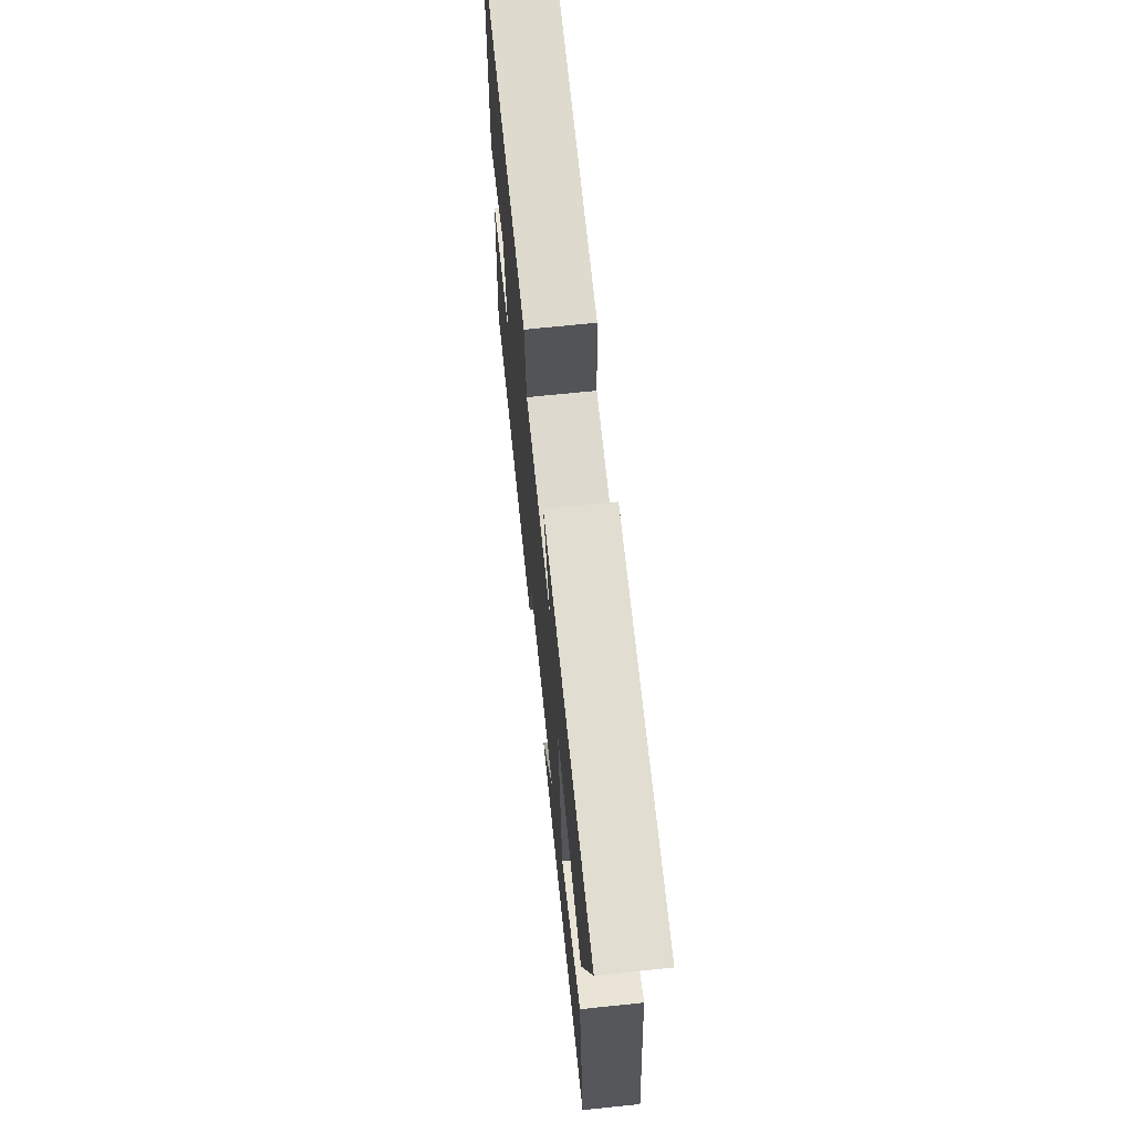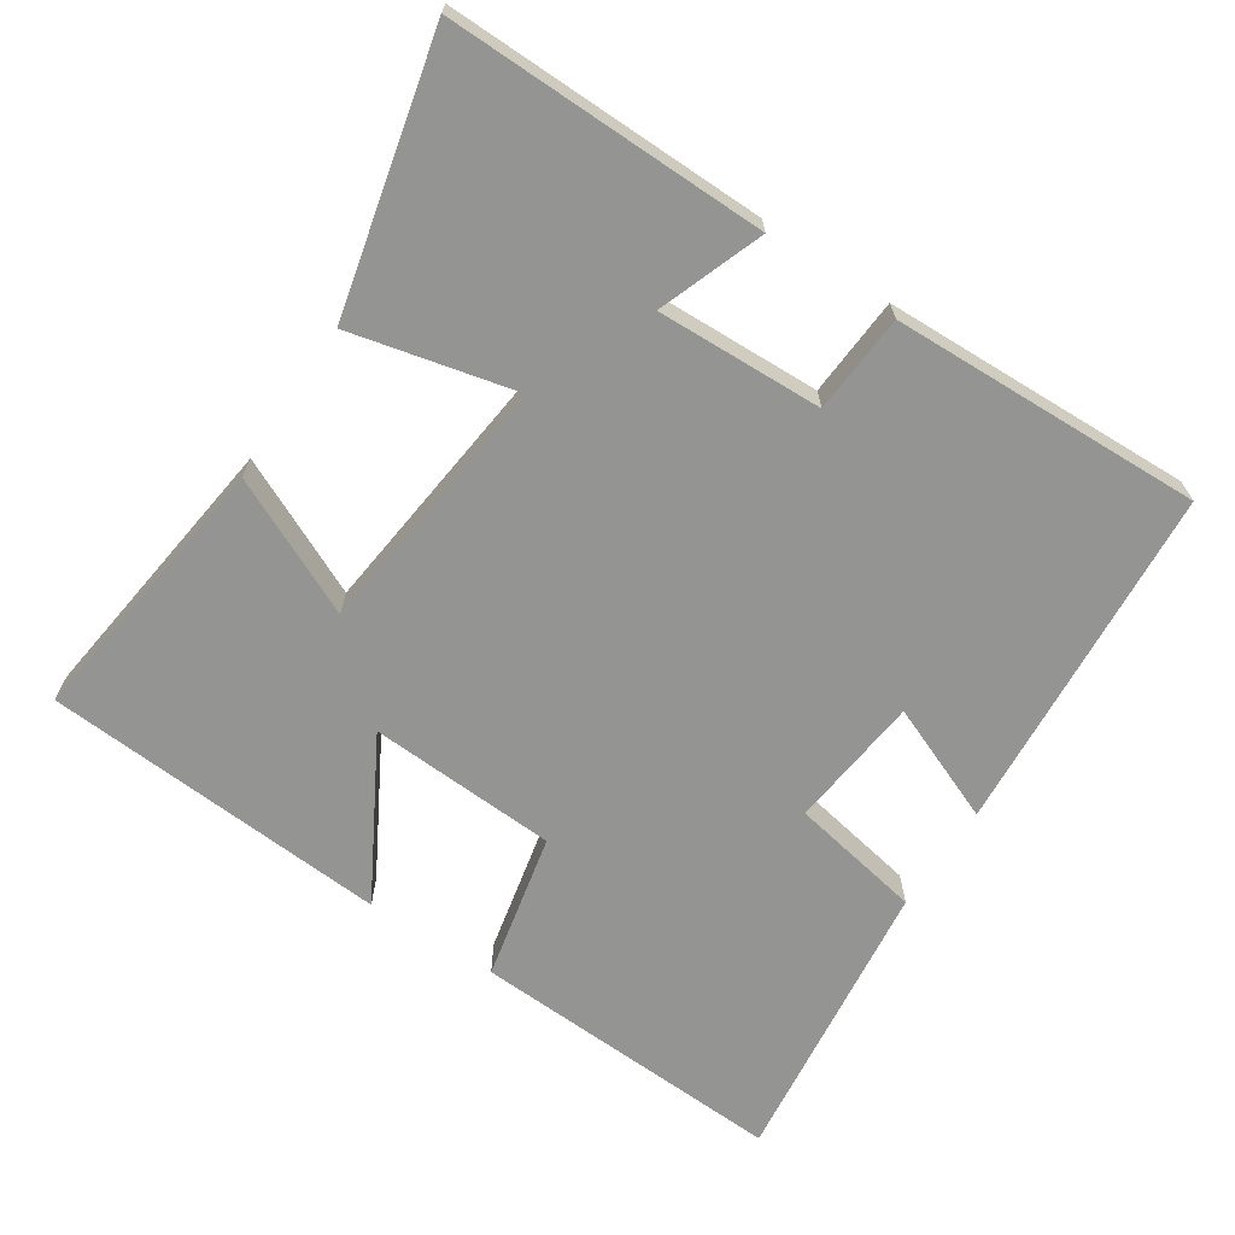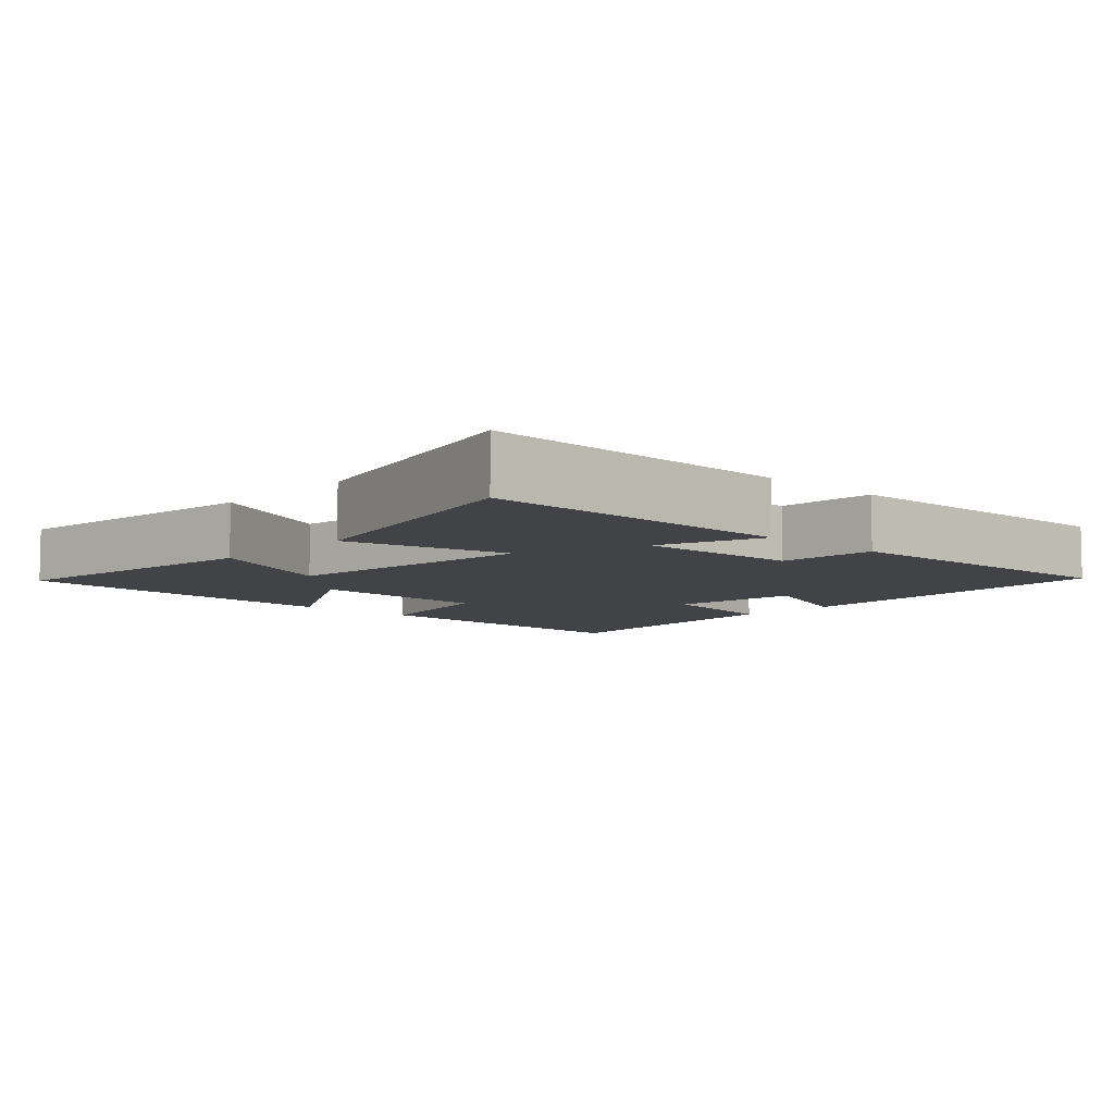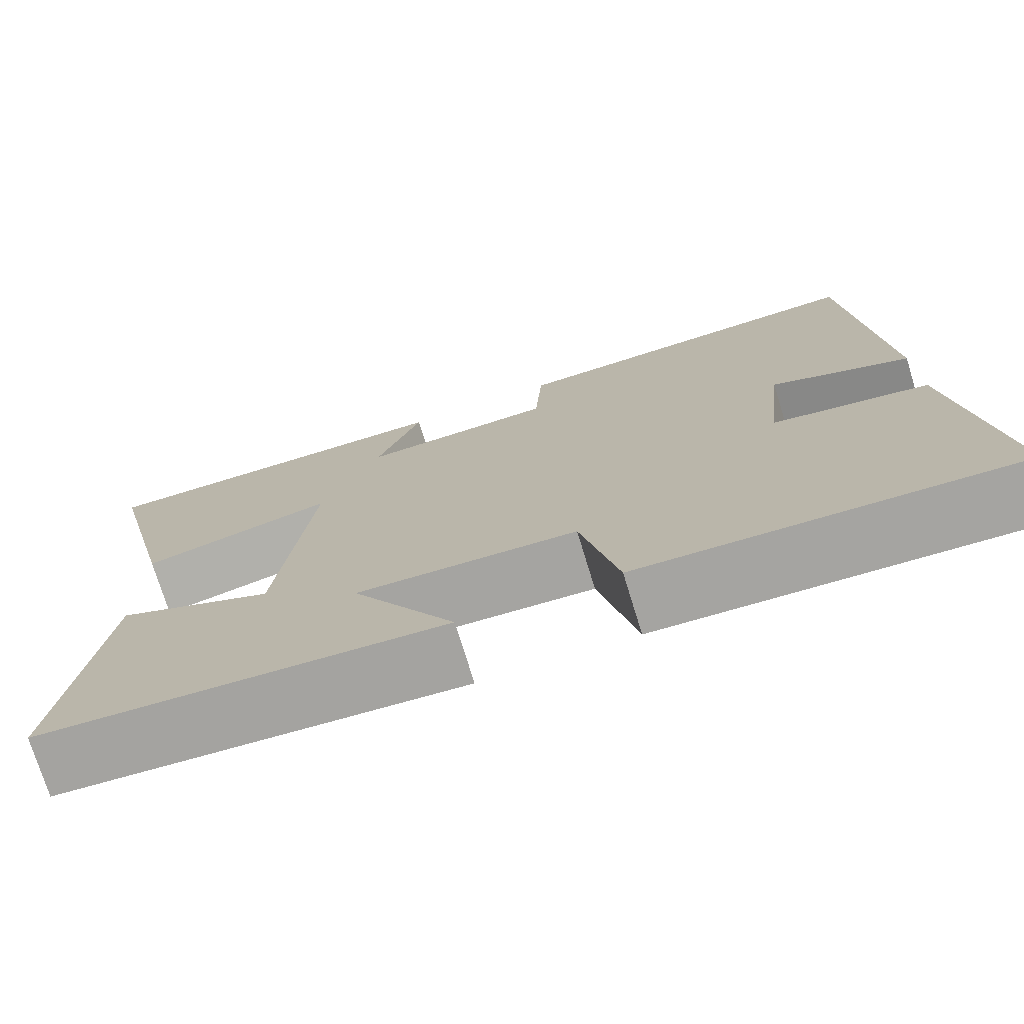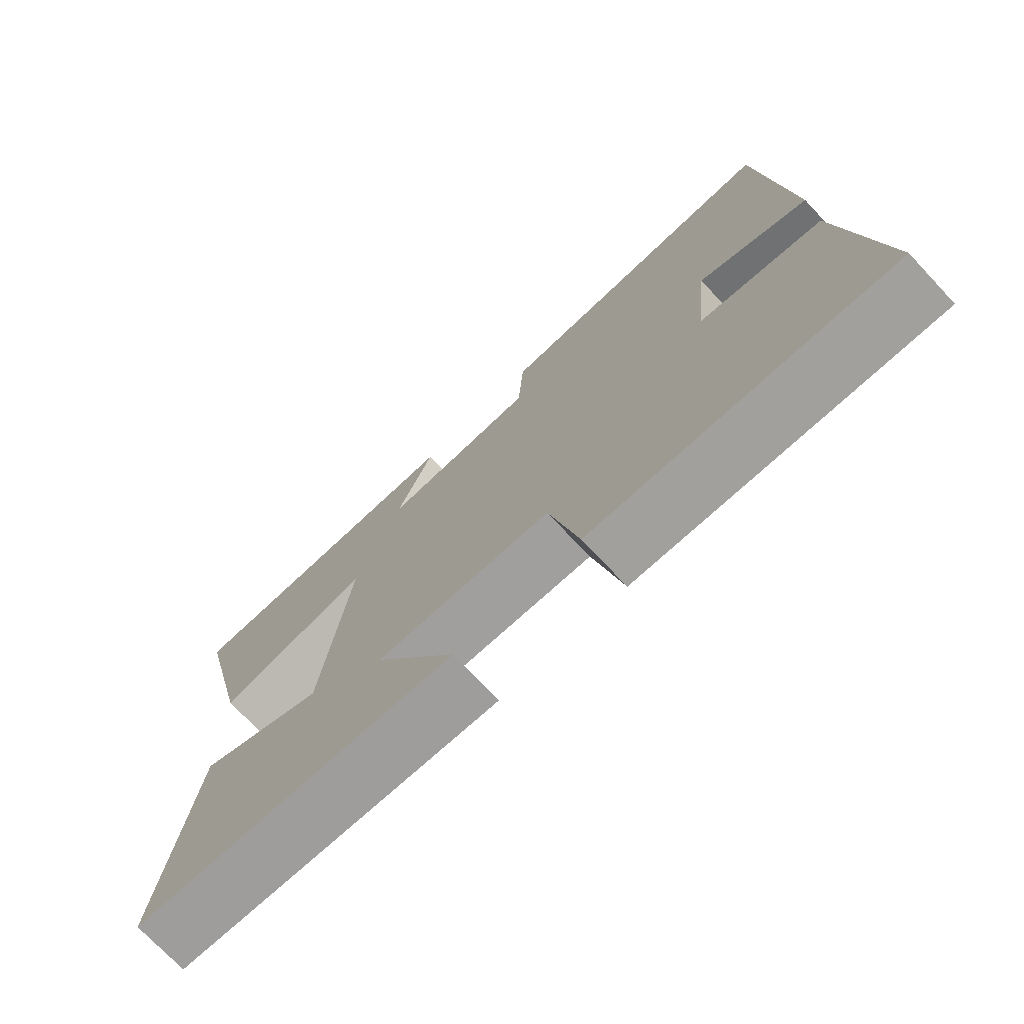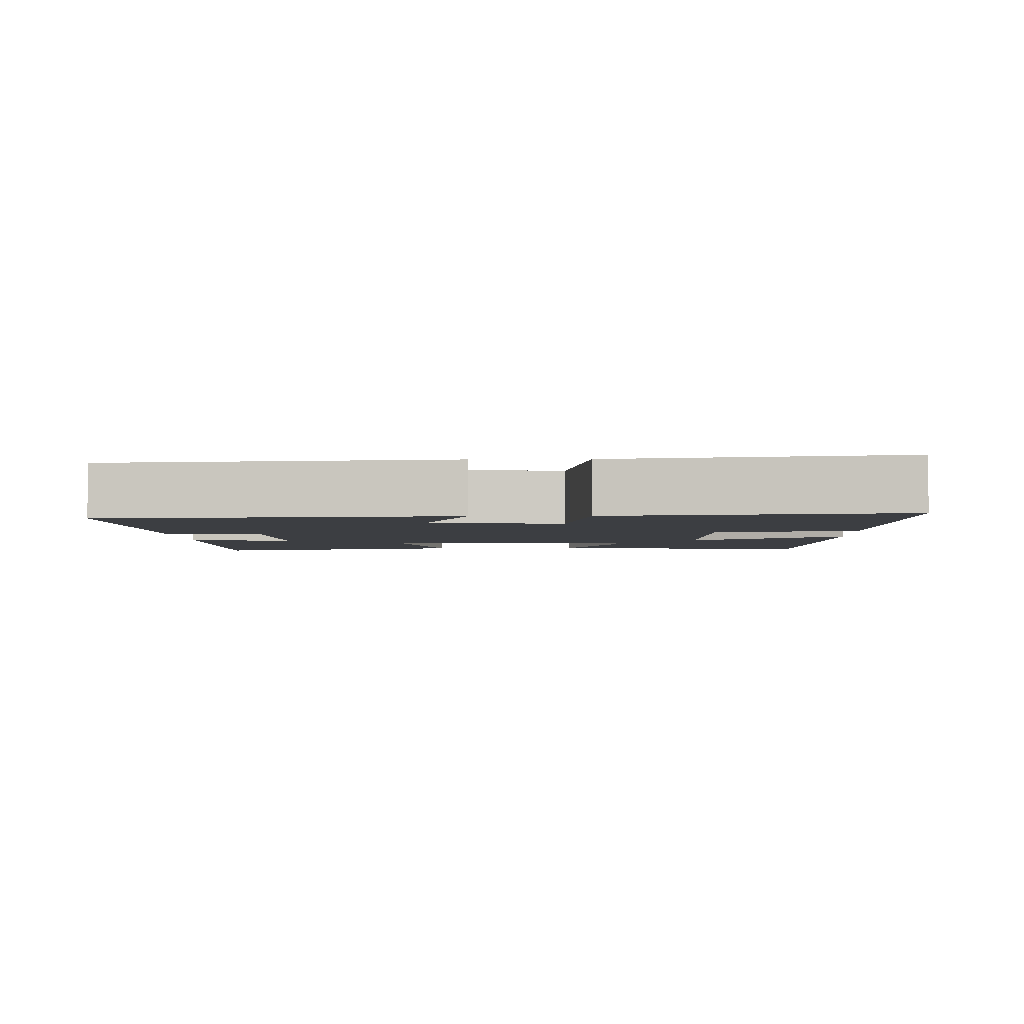
<metadata>
{"format":"obj","ext":"obj","renderer":"f3d","projection":"perspective","resolution":1024,"background":"white","views":[{"elev":69.4,"azim":-95.9,"up":"+Z"},{"elev":-67.0,"azim":-33.4,"up":"+Y"},{"elev":-7.2,"azim":-43.0,"up":"+Y"},{"elev":-74.6,"azim":17.1,"up":"+Z"},{"elev":-73.8,"azim":43.3,"up":"+Z"},{"elev":-3.3,"azim":91.9,"up":"+Y"}]}
</metadata>
<code>
v 0.549 0.07 -0.521
v 0.111 0.07 -0.5
v 0.067 0.07 -0.298
v -0.193 0.07 -0.284
v -0.071 0.07 -0.5
v -0.548 0.07 -0.467
v -0.5 0.07 -0.086
v -0.312 0.07 -0.174
v -0.272 0.07 0.188
v -0.5 0.07 0.134
v -0.588 0.07 0.506
v -0.149 0.07 0.5
v -0.202 0.07 0.356
v 0.026 0.07 0.364
v 0.035 0.07 0.5
v 0.464 0.07 0.514
v 0.5 0.07 0.033
v 0.338 0.07 0.099
v 0.318 0.07 -0.085
v 0.5 0.07 -0.119
v 0.549 0 -0.521
v 0.111 0 -0.5
v 0.067 0 -0.298
v -0.193 0 -0.284
v -0.071 0 -0.5
v -0.548 0 -0.467
v -0.5 0 -0.086
v -0.312 0 -0.174
v -0.272 0 0.188
v -0.5 0 0.134
v -0.588 0 0.506
v -0.149 0 0.5
v -0.202 0 0.356
v 0.026 0 0.364
v 0.035 0 0.5
v 0.464 0 0.514
v 0.5 0 0.033
v 0.338 0 0.099
v 0.318 0 -0.085
v 0.5 0 -0.119
f 19 20 1 2
f 18 19 2 3
f 15 16 17 18
f 14 15 18 3
f 13 14 3 4
f 10 11 12 13
f 9 10 13
f 8 9 13 4
f 6 7 8
f 4 5 6 8
f 22 21 40 39
f 23 22 39 38
f 38 37 36 35
f 23 38 35 34
f 24 23 34 33
f 33 32 31 30
f 33 30 29
f 24 33 29 28
f 28 27 26
f 28 26 25 24
f 1 21 22 2
f 2 22 23 3
f 3 23 24 4
f 4 24 25 5
f 5 25 26 6
f 6 26 27 7
f 7 27 28 8
f 8 28 29 9
f 9 29 30 10
f 10 30 31 11
f 11 31 32 12
f 12 32 33 13
f 13 33 34 14
f 14 34 35 15
f 15 35 36 16
f 16 36 37 17
f 17 37 38 18
f 18 38 39 19
f 19 39 40 20
f 20 40 21 1

</code>
